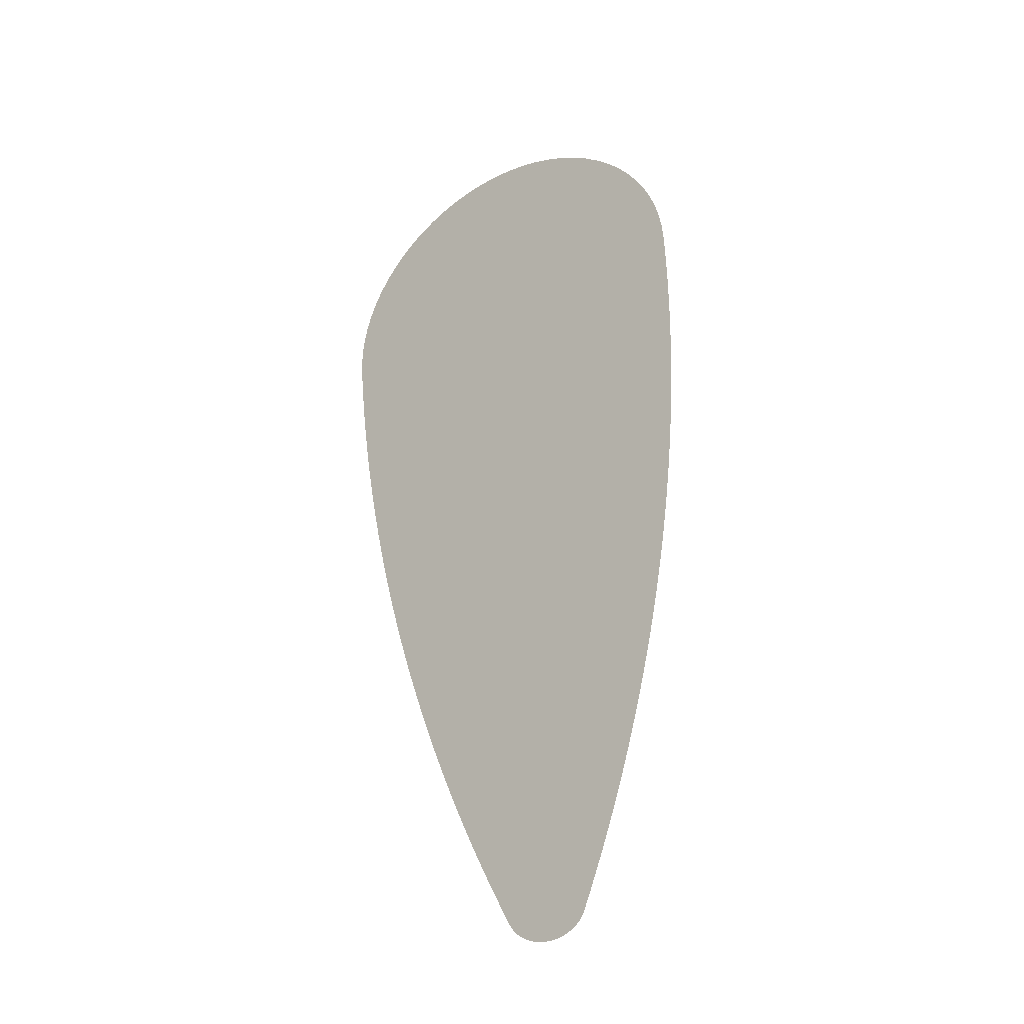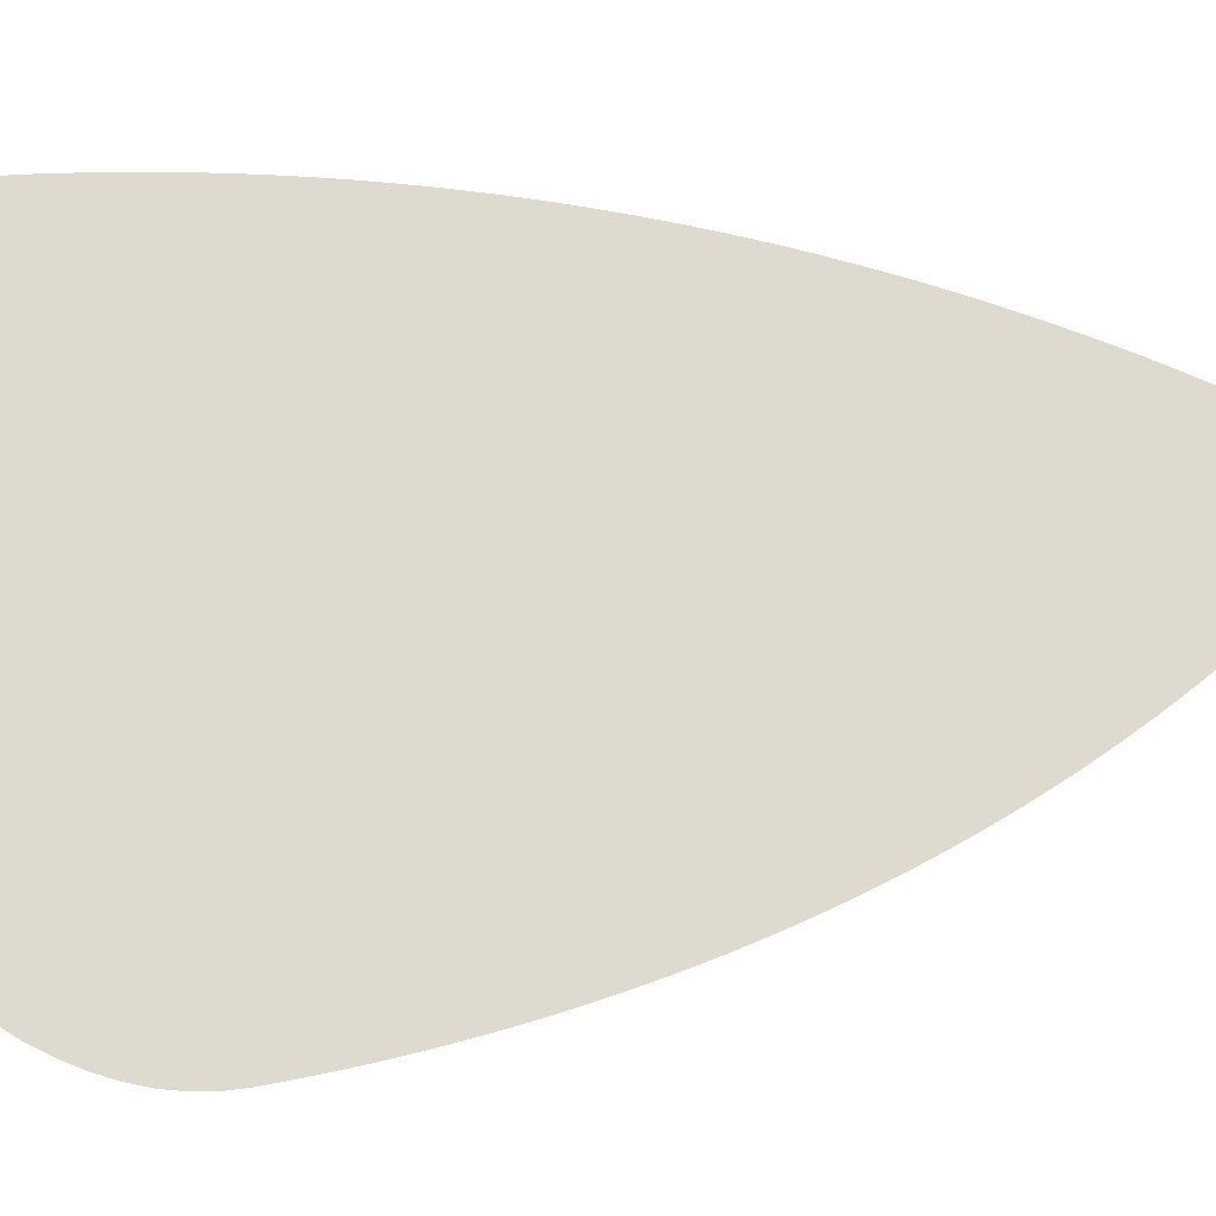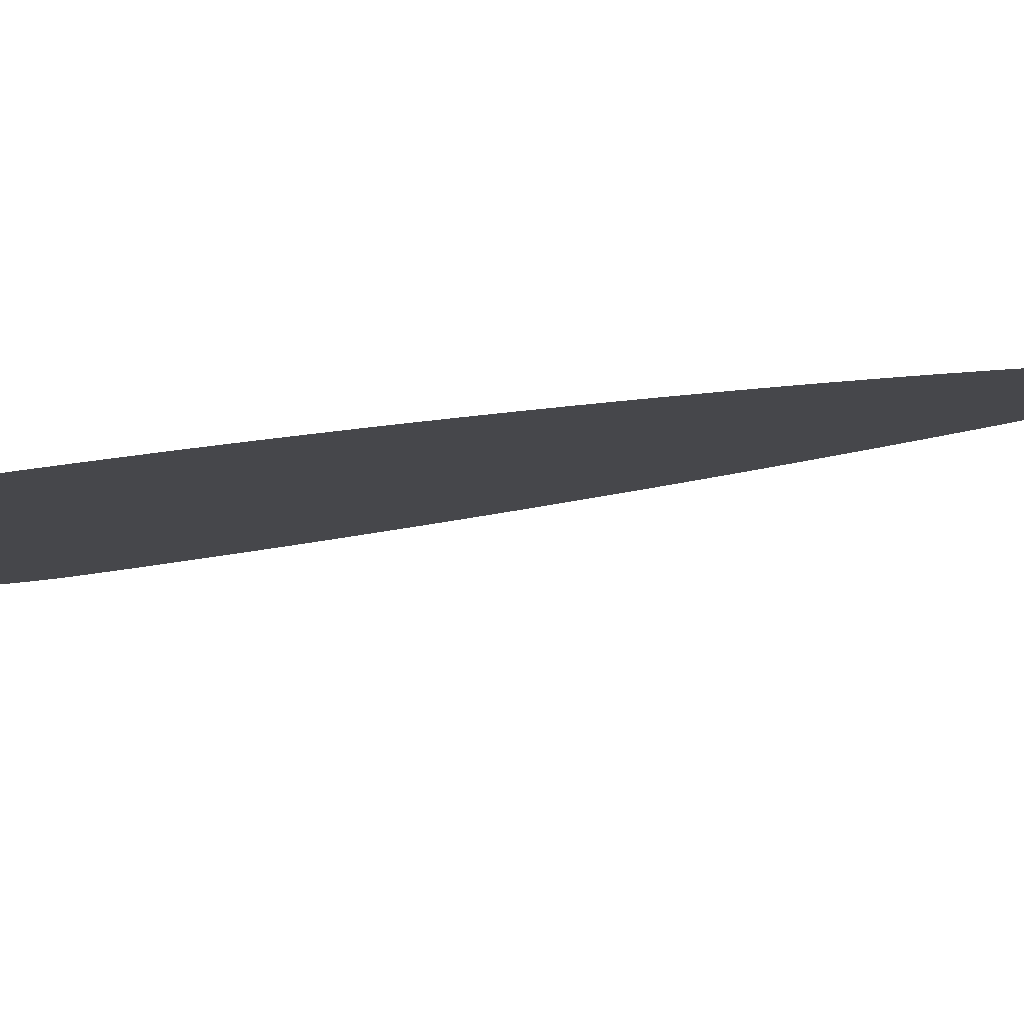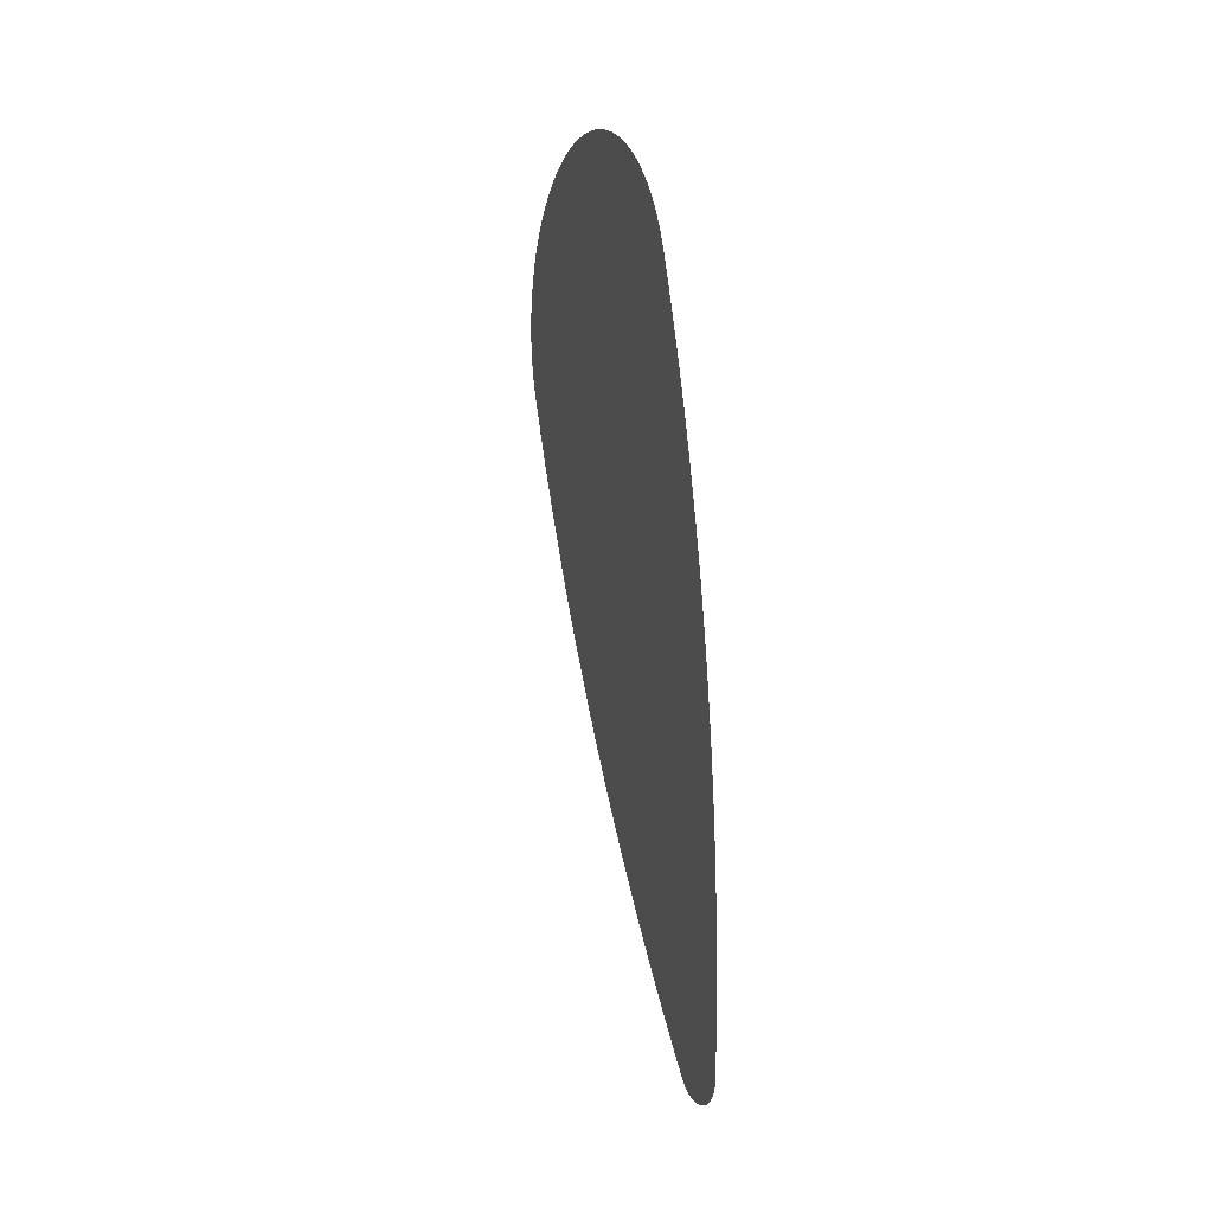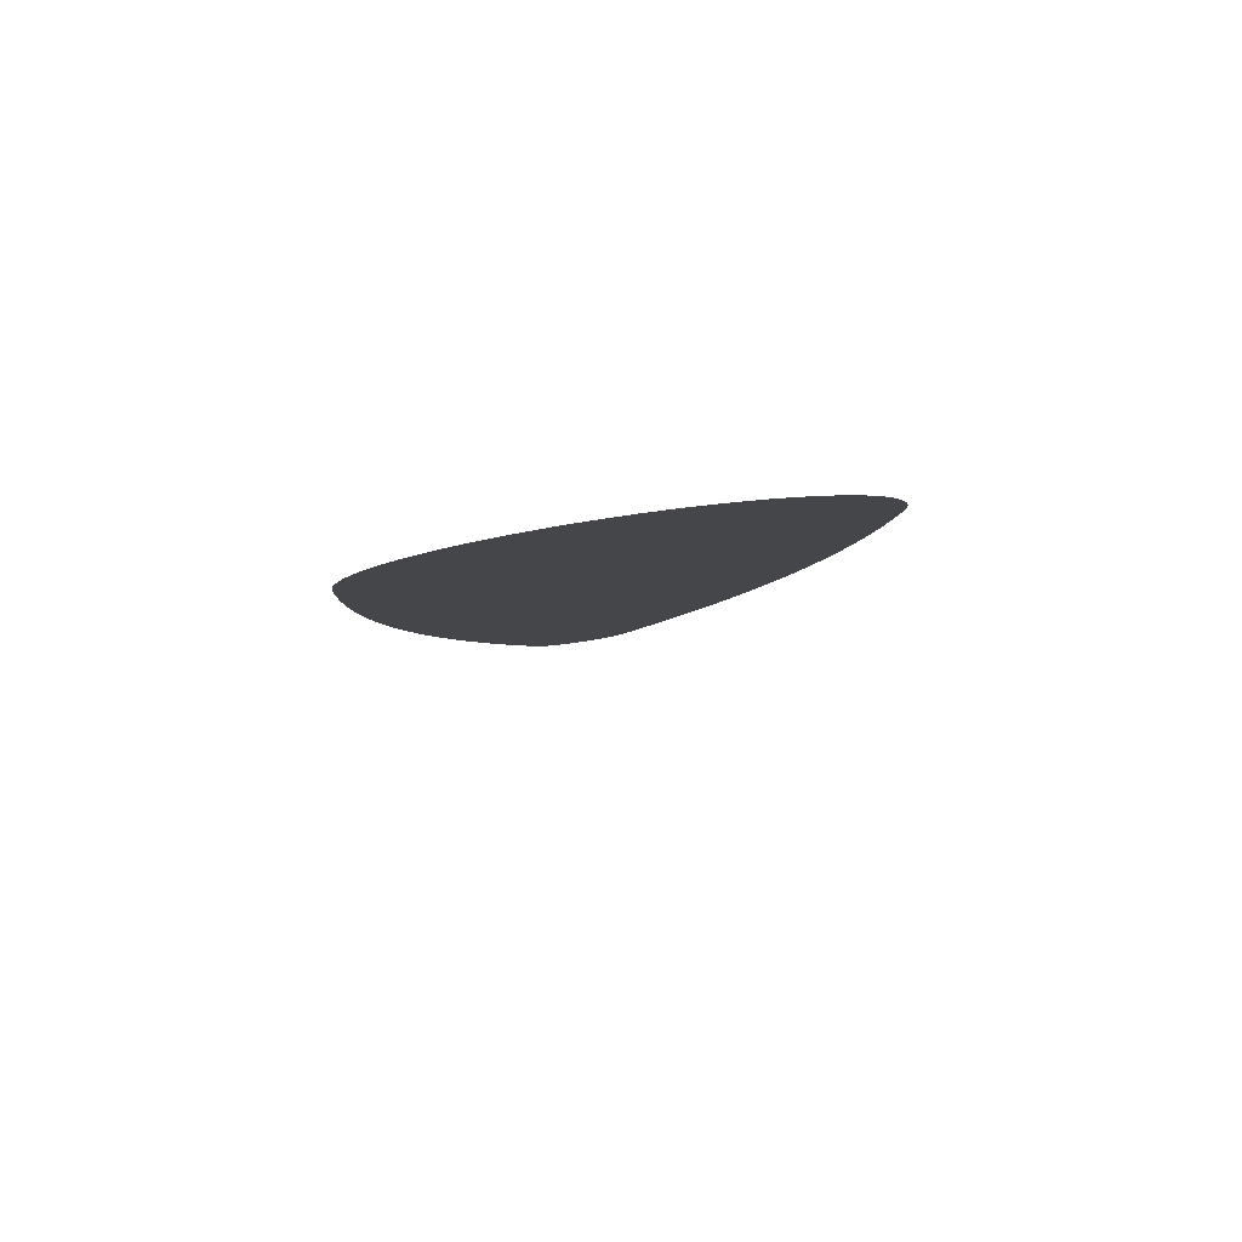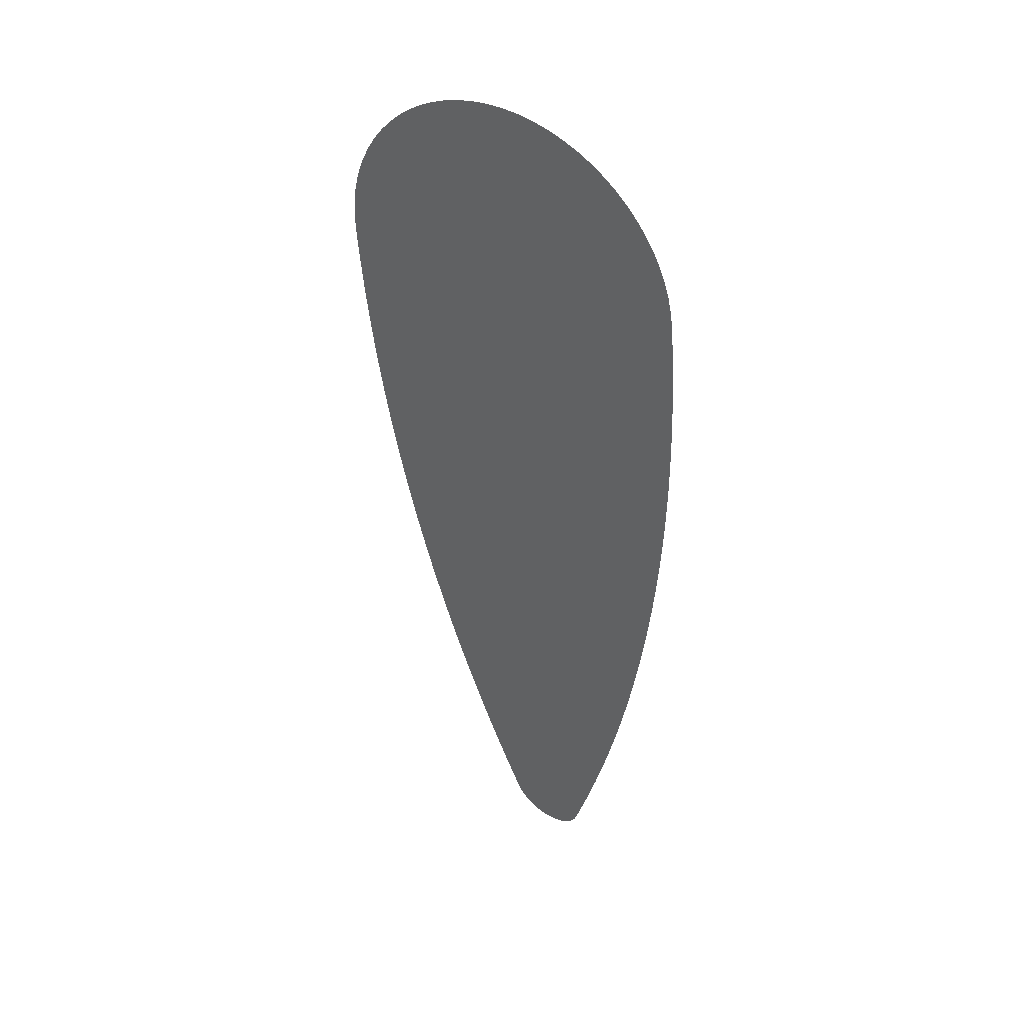
<metadata>
{"format":"obj","ext":"obj","renderer":"f3d","projection":"perspective","resolution":1024,"background":"white","views":[{"elev":-30.8,"azim":152.0,"up":"+Y"},{"elev":-0.1,"azim":-128.5,"up":"+Z"},{"elev":-74.9,"azim":-90.7,"up":"+Z"},{"elev":-13.9,"azim":-172.7,"up":"+Y"},{"elev":75.4,"azim":104.1,"up":"+Y"},{"elev":23.0,"azim":157.0,"up":"+Y"}]}
</metadata>
<code>
o Group_11_2/Group_11_1_2/mesh44/mesh44-geometry#mesh44-geometry
v -0.1035 0.02951 0.119
v -0.1034 0.0302 0.1191
v -0.1036 0.02875 0.1191
v -0.1037 0.02787 0.1192
v -0.1038 0.02692 0.1193
v -0.1032 0.03089 0.1192
v -0.104 0.02598 0.1194
v -0.103 0.03158 0.1193
v -0.1041 0.02503 0.1195
v -0.1042 0.02409 0.1197
v -0.1028 0.03226 0.1196
v -0.1042 0.02314 0.1199
v -0.1043 0.0222 0.12
v -0.1044 0.02126 0.1202
v -0.1026 0.03292 0.1199
v -0.1045 0.02032 0.1204
v -0.1046 0.01938 0.1206
v -0.1023 0.03356 0.1203
v -0.1046 0.01845 0.1208
v -0.1047 0.01751 0.1211
v -0.102 0.03418 0.1207
v -0.1047 0.01658 0.1213
v -0.1048 0.01565 0.1216
v -0.1017 0.03477 0.1212
v -0.1048 0.01472 0.1219
v -0.1049 0.0138 0.1221
v -0.1049 0.01287 0.1224
v -0.1014 0.03532 0.1218
v -0.1049 0.01196 0.1227
v -0.1049 0.01104 0.1231
v -0.101 0.03583 0.1224
v -0.105 0.01012 0.1234
v -0.105 0.009212 0.1237
v -0.1007 0.03628 0.1231
v -0.105 0.008303 0.1241
v -0.105 0.007398 0.1244
v -0.105 0.006496 0.1248
v -0.1003 0.03669 0.1239
v -0.105 0.005598 0.1252
v -0.1049 0.004703 0.1256
v -0.09989 0.03703 0.1247
v -0.1049 0.003812 0.126
v -0.1049 0.002925 0.1264
v -0.0995 0.03732 0.1255
v -0.1049 0.002041 0.1269
v -0.1048 0.001162 0.1273
v -0.0991 0.03753 0.1263
v -0.1048 0.000287 0.1278
v -0.1047 -0.000584 0.1282
v -0.09871 0.03768 0.1272
v -0.1047 -0.001451 0.1287
v -0.1046 -0.002313 0.1292
v -0.09832 0.03776 0.1281
v -0.1045 -0.00317 0.1297
v -0.1045 -0.003986 0.1302
v -0.09794 0.03776 0.129
v -0.1045 -0.004097 0.1303
v -0.1045 -0.004174 0.1303
v -0.1044 -0.004253 0.1304
v -0.1044 -0.004333 0.1305
v -0.1044 -0.004413 0.1306
v -0.1044 -0.004491 0.1306
v -0.1043 -0.004568 0.1308
v -0.1043 -0.004641 0.1309
v -0.1043 -0.00471 0.131
v -0.1042 -0.004774 0.1311
v -0.09757 0.0377 0.1299
v -0.1042 -0.004832 0.1313
v -0.1041 -0.004883 0.1314
v -0.1041 -0.004926 0.1316
v -0.104 -0.00496 0.1317
v -0.1039 -0.004986 0.1319
v -0.1039 -0.005002 0.1321
v -0.09722 0.03756 0.1308
v -0.1038 -0.005009 0.1322
v -0.1037 -0.005006 0.1324
v -0.1036 -0.004993 0.1326
v -0.1036 -0.004971 0.1327
v -0.1035 -0.004939 0.1329
v -0.09688 0.03736 0.1317
v -0.1034 -0.004899 0.1331
v -0.1034 -0.00485 0.1332
v -0.1033 -0.004793 0.1334
v -0.1032 -0.004729 0.1335
v -0.1031 -0.004658 0.1336
v -0.1031 -0.004583 0.1338
v -0.09657 0.03709 0.1326
v -0.103 -0.004502 0.1339
v -0.103 -0.004419 0.134
v -0.1029 -0.004333 0.1341
v -0.1029 -0.004246 0.1341
v -0.1028 -0.004159 0.1342
v -0.1028 -0.004073 0.1343
v -0.1027 -0.003989 0.1343
v -0.1027 -0.003907 0.1344
v -0.1027 -0.00379 0.1344
v -0.1024 -0.002937 0.1347
v -0.09629 0.03676 0.1334
v -0.1021 -0.002041 0.1351
v -0.1018 -0.001142 0.1354
v -0.09602 0.03637 0.1342
v -0.1016 -0.000239 0.1357
v -0.1013 0.000667 0.136
v -0.09579 0.03593 0.1349
v -0.101 0.001576 0.1362
v -0.1007 0.002488 0.1365
v -0.09559 0.03543 0.1356
v -0.1005 0.003403 0.1368
v -0.1002 0.004321 0.137
v -0.09998 0.005242 0.1372
v -0.09542 0.0349 0.1362
v -0.09973 0.006165 0.1374
v -0.09949 0.007091 0.1376
v -0.09528 0.03433 0.1368
v -0.09925 0.008019 0.1378
v -0.09902 0.00895 0.138
v -0.09517 0.03373 0.1373
v -0.09879 0.009882 0.1382
v -0.09857 0.01082 0.1383
v -0.09835 0.01175 0.1385
v -0.09509 0.0331 0.1377
v -0.09814 0.01269 0.1386
v -0.09793 0.01363 0.1387
v -0.09505 0.03245 0.1381
v -0.09773 0.01457 0.1388
v -0.09753 0.01551 0.1389
v -0.09503 0.03179 0.1384
v -0.09734 0.01646 0.139
v -0.09715 0.0174 0.1391
v -0.09504 0.03111 0.1386
v -0.09697 0.01835 0.1391
v -0.09679 0.0193 0.1392
v -0.09509 0.03043 0.1388
v -0.09662 0.02024 0.1392
v -0.09645 0.02119 0.1393
v -0.09517 0.02967 0.1389
v -0.09628 0.02214 0.1393
v -0.09528 0.02879 0.139
v -0.09612 0.02309 0.1393
v -0.09541 0.02784 0.1391
v -0.09597 0.02404 0.1392
v -0.09554 0.02689 0.1391
v -0.09582 0.02499 0.1392
v -0.09568 0.02594 0.1392
f 1 2 3
f 3 2 1
f 4 3 2
f 2 3 4
f 5 4 2
f 2 4 5
f 6 5 2
f 2 5 6
f 7 5 6
f 6 5 7
f 8 7 6
f 6 7 8
f 9 7 8
f 8 7 9
f 10 9 8
f 8 9 10
f 11 10 8
f 8 10 11
f 12 10 11
f 11 10 12
f 13 12 11
f 11 12 13
f 14 13 11
f 11 13 14
f 15 14 11
f 11 14 15
f 16 14 15
f 15 14 16
f 17 16 15
f 15 16 17
f 18 17 15
f 15 17 18
f 19 17 18
f 18 17 19
f 20 19 18
f 18 19 20
f 21 20 18
f 18 20 21
f 22 20 21
f 21 20 22
f 23 22 21
f 21 22 23
f 24 23 21
f 21 23 24
f 25 23 24
f 24 23 25
f 26 25 24
f 24 25 26
f 27 26 24
f 24 26 27
f 28 27 24
f 24 27 28
f 29 27 28
f 28 27 29
f 30 29 28
f 28 29 30
f 31 30 28
f 28 30 31
f 32 30 31
f 31 30 32
f 33 32 31
f 31 32 33
f 34 33 31
f 31 33 34
f 35 33 34
f 34 33 35
f 36 35 34
f 34 35 36
f 37 36 34
f 34 36 37
f 38 37 34
f 34 37 38
f 39 37 38
f 38 37 39
f 40 39 38
f 38 39 40
f 41 40 38
f 38 40 41
f 42 40 41
f 41 40 42
f 43 42 41
f 41 42 43
f 44 43 41
f 41 43 44
f 45 43 44
f 44 43 45
f 46 45 44
f 44 45 46
f 47 46 44
f 44 46 47
f 48 46 47
f 47 46 48
f 49 48 47
f 47 48 49
f 50 49 47
f 47 49 50
f 51 49 50
f 50 49 51
f 52 51 50
f 50 51 52
f 53 52 50
f 50 52 53
f 54 52 53
f 53 52 54
f 55 54 53
f 53 54 55
f 56 55 53
f 53 55 56
f 57 55 56
f 56 55 57
f 58 57 56
f 56 57 58
f 59 58 56
f 56 58 59
f 60 59 56
f 56 59 60
f 61 60 56
f 56 60 61
f 62 61 56
f 56 61 62
f 63 62 56
f 56 62 63
f 64 63 56
f 56 63 64
f 65 64 56
f 56 64 65
f 66 65 56
f 56 65 66
f 67 66 56
f 56 66 67
f 68 66 67
f 67 66 68
f 69 68 67
f 67 68 69
f 70 69 67
f 67 69 70
f 71 70 67
f 67 70 71
f 72 71 67
f 67 71 72
f 73 72 67
f 67 72 73
f 74 73 67
f 67 73 74
f 75 73 74
f 74 73 75
f 76 75 74
f 74 75 76
f 77 76 74
f 74 76 77
f 78 77 74
f 74 77 78
f 79 78 74
f 74 78 79
f 80 79 74
f 74 79 80
f 81 79 80
f 80 79 81
f 82 81 80
f 80 81 82
f 83 82 80
f 80 82 83
f 84 83 80
f 80 83 84
f 85 84 80
f 80 84 85
f 86 85 80
f 80 85 86
f 87 86 80
f 80 86 87
f 88 86 87
f 87 86 88
f 89 88 87
f 87 88 89
f 90 89 87
f 87 89 90
f 91 90 87
f 87 90 91
f 92 91 87
f 87 91 92
f 93 92 87
f 87 92 93
f 94 93 87
f 87 93 94
f 95 94 87
f 87 94 95
f 96 95 87
f 87 95 96
f 97 96 87
f 87 96 97
f 98 97 87
f 87 97 98
f 99 97 98
f 98 97 99
f 100 99 98
f 98 99 100
f 101 100 98
f 98 100 101
f 102 100 101
f 101 100 102
f 103 102 101
f 101 102 103
f 104 103 101
f 101 103 104
f 105 103 104
f 104 103 105
f 106 105 104
f 104 105 106
f 107 106 104
f 104 106 107
f 108 106 107
f 107 106 108
f 109 108 107
f 107 108 109
f 110 109 107
f 107 109 110
f 111 110 107
f 107 110 111
f 112 110 111
f 111 110 112
f 113 112 111
f 111 112 113
f 114 113 111
f 111 113 114
f 115 113 114
f 114 113 115
f 116 115 114
f 114 115 116
f 117 116 114
f 114 116 117
f 118 116 117
f 117 116 118
f 119 118 117
f 117 118 119
f 120 119 117
f 117 119 120
f 121 120 117
f 117 120 121
f 122 120 121
f 121 120 122
f 123 122 121
f 121 122 123
f 124 123 121
f 121 123 124
f 125 123 124
f 124 123 125
f 126 125 124
f 124 125 126
f 127 126 124
f 124 126 127
f 128 126 127
f 127 126 128
f 129 128 127
f 127 128 129
f 130 129 127
f 127 129 130
f 131 129 130
f 130 129 131
f 132 131 130
f 130 131 132
f 133 132 130
f 130 132 133
f 134 132 133
f 133 132 134
f 135 134 133
f 133 134 135
f 136 135 133
f 133 135 136
f 137 135 136
f 136 135 137
f 138 137 136
f 136 137 138
f 139 137 138
f 138 137 139
f 140 139 138
f 138 139 140
f 141 139 140
f 140 139 141
f 142 141 140
f 140 141 142
f 143 141 142
f 142 141 143
f 144 143 142
f 142 143 144

</code>
